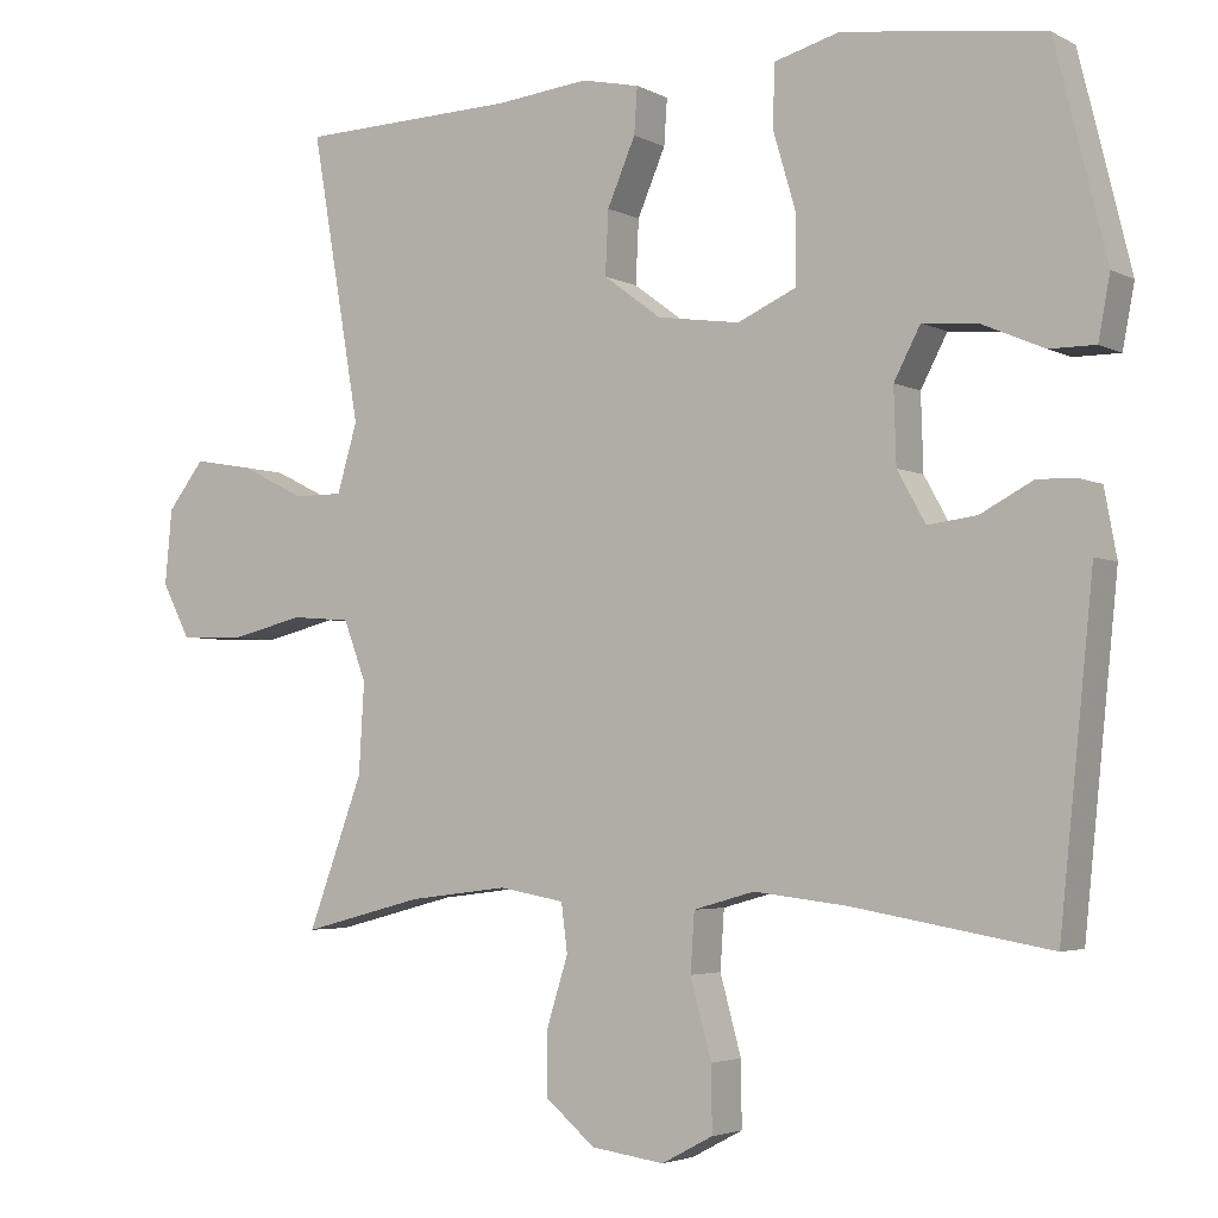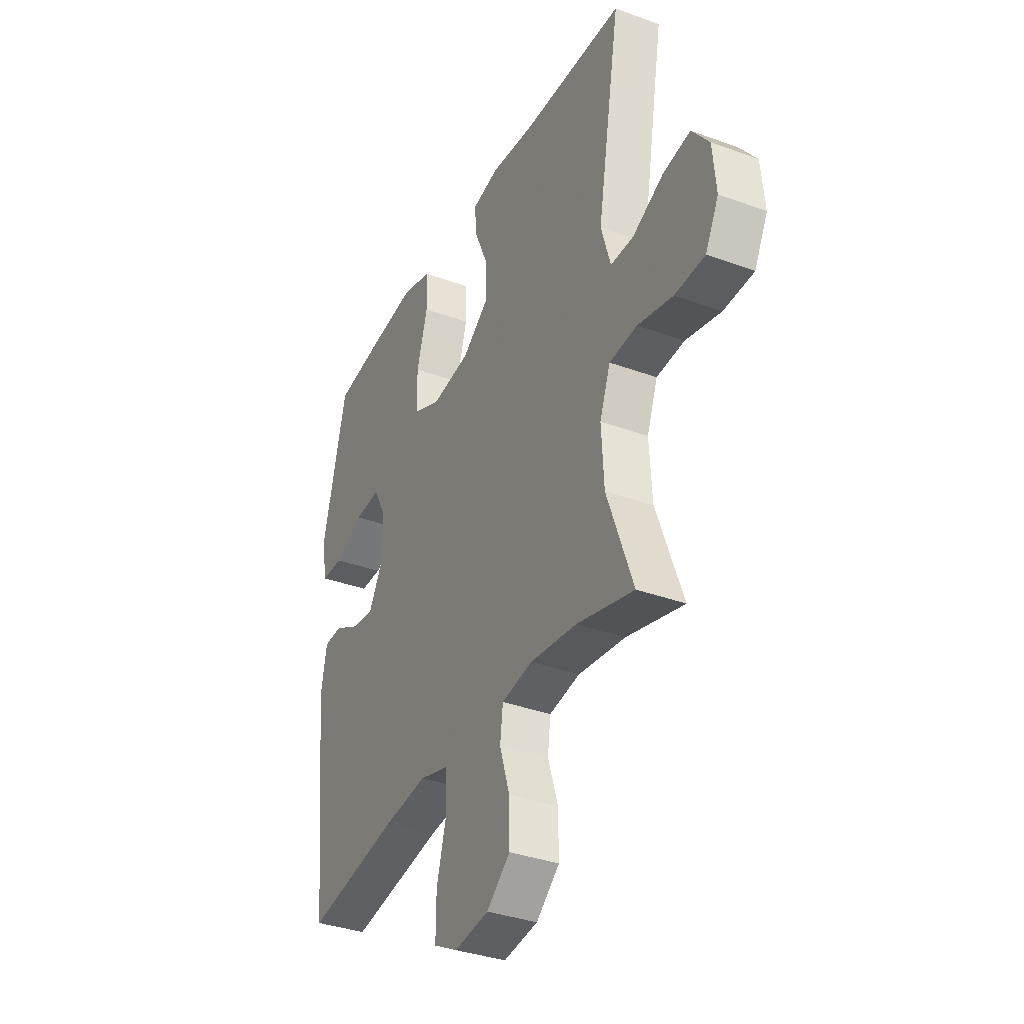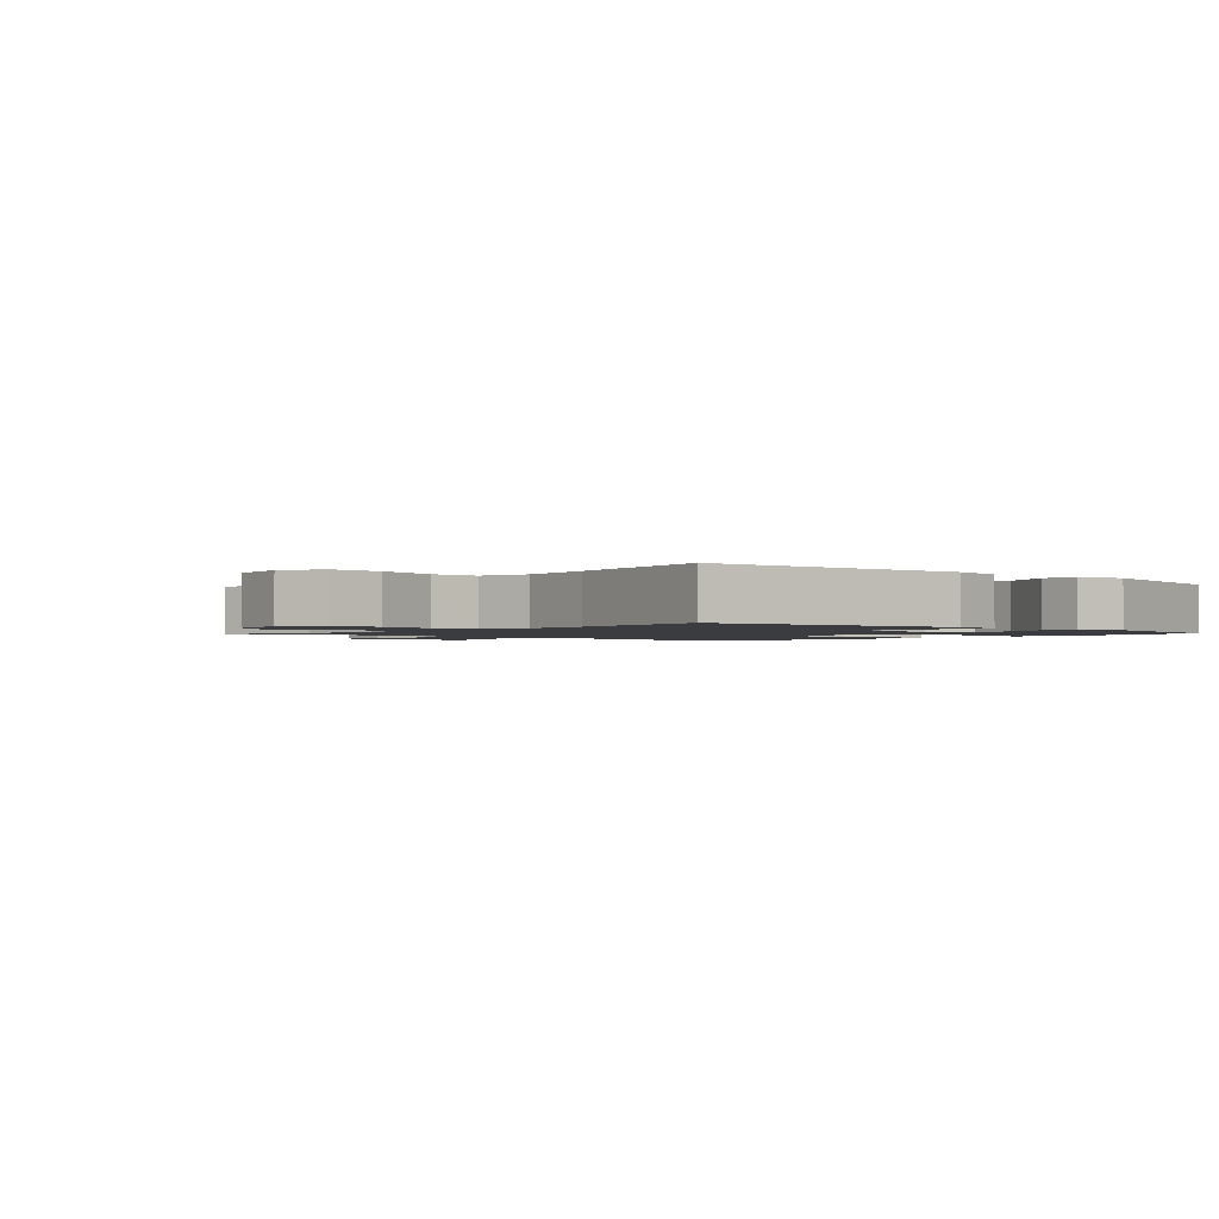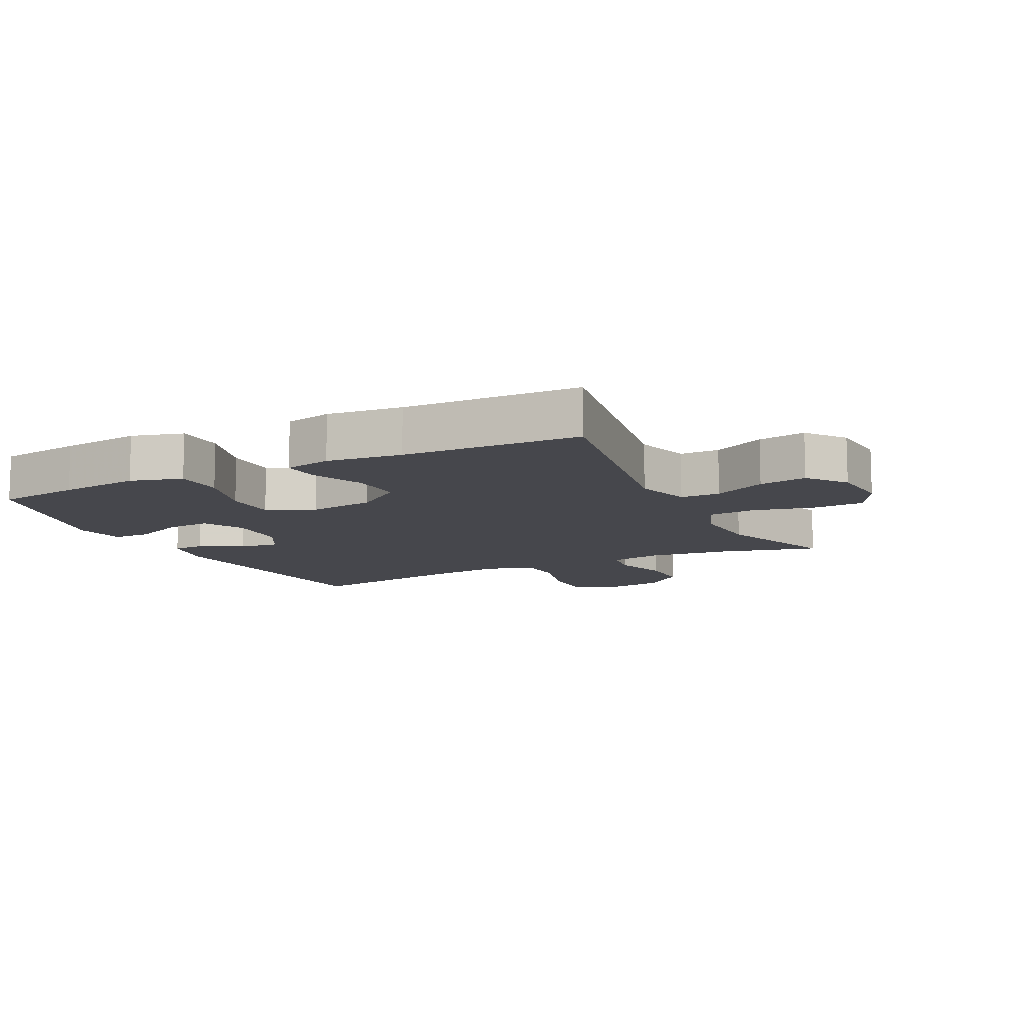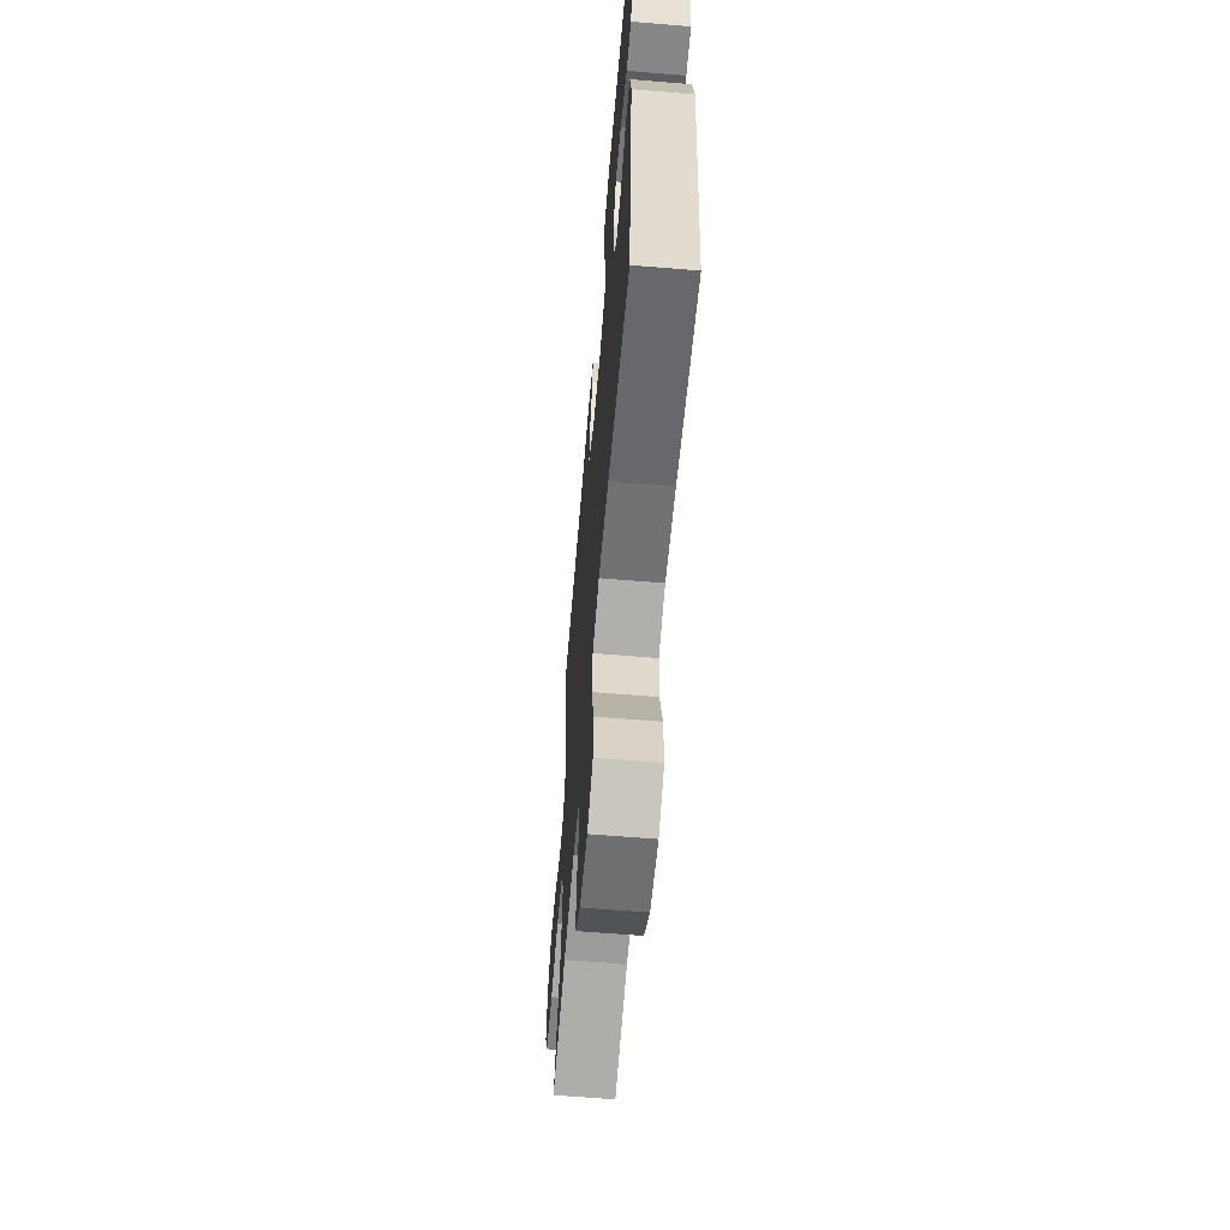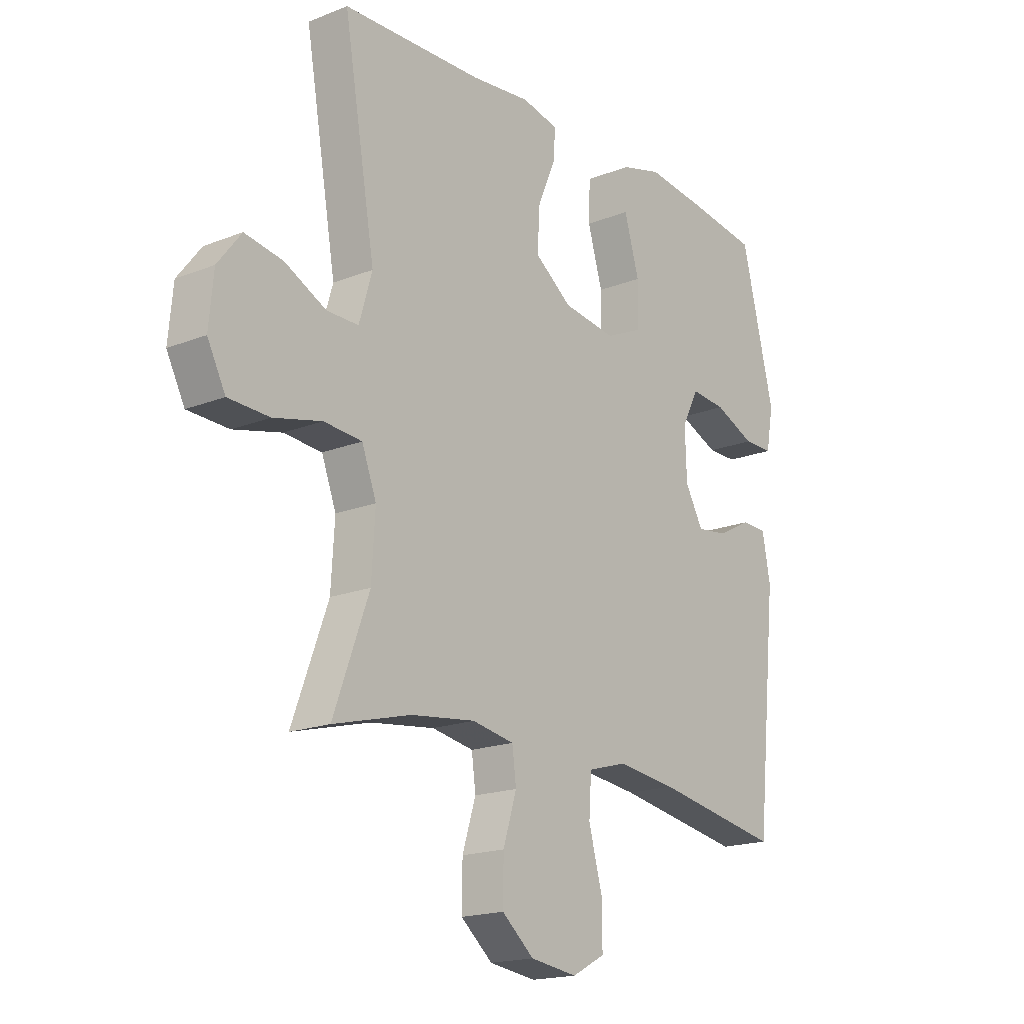
<metadata>
{"format":"obj","ext":"obj","renderer":"f3d","projection":"perspective","resolution":1024,"background":"white","views":[{"elev":-3.6,"azim":-148.5,"up":"+Z"},{"elev":-35.4,"azim":64.1,"up":"+Z"},{"elev":-1.6,"azim":-131.9,"up":"+Y"},{"elev":-10.9,"azim":26.4,"up":"+Y"},{"elev":-62.4,"azim":-94.8,"up":"+Z"},{"elev":-18.0,"azim":127.7,"up":"+Z"}]}
</metadata>
<code>
v -0.5 0.07 0.5
v -0.367 0.07 0.519
v -0.24 0.07 0.534
v -0.158 0.07 0.511
v -0.155 0.07 0.433
v -0.185 0.07 0.331
v -0.184 0.07 0.246
v -0.109 0.07 0.212
v -0.003 0.07 0.227
v 0.071 0.07 0.282
v 0.067 0.07 0.363
v 0.031 0.07 0.447
v 0.027 0.07 0.506
v 0.101 0.07 0.522
v 0.22 0.07 0.509
v 0.5 0.07 0.5
v 0.437 0.07 0.132
v 0.463 0.07 0.044
v 0.526 0.07 0.044
v 0.609 0.07 0.085
v 0.685 0.07 0.098
v 0.732 0.07 0.037
v 0.741 0.07 -0.059
v 0.705 0.07 -0.129
v 0.623 0.07 -0.132
v 0.527 0.07 -0.109
v 0.451 0.07 -0.115
v 0.422 0.07 -0.192
v 0.429 0.07 -0.308
v 0.5 0.07 -0.5
v 0.344 0.07 -0.459
v 0.216 0.07 -0.443
v 0.132 0.07 -0.458
v 0.124 0.07 -0.52
v 0.151 0.07 -0.606
v 0.152 0.07 -0.689
v 0.088 0.07 -0.743
v -0.006 0.07 -0.756
v -0.072 0.07 -0.721
v -0.071 0.07 -0.638
v -0.044 0.07 -0.539
v -0.049 0.07 -0.464
v -0.127 0.07 -0.442
v -0.246 0.07 -0.456
v -0.5 0.07 -0.5
v -0.543 0.07 -0.078
v -0.527 0.07 0.008
v -0.477 0.07 0.01
v -0.409 0.07 -0.026
v -0.346 0.07 -0.034
v -0.31 0.07 0.031
v -0.307 0.07 0.127
v -0.341 0.07 0.192
v -0.411 0.07 0.186
v -0.492 0.07 0.151
v -0.551 0.07 0.151
v -0.566 0.07 0.231
v -0.5 0 0.5
v -0.367 0 0.519
v -0.24 0 0.534
v -0.158 0 0.511
v -0.155 0 0.433
v -0.185 0 0.331
v -0.184 0 0.246
v -0.109 0 0.212
v -0.003 0 0.227
v 0.071 0 0.282
v 0.067 0 0.363
v 0.031 0 0.447
v 0.027 0 0.506
v 0.101 0 0.522
v 0.22 0 0.509
v 0.5 0 0.5
v 0.437 0 0.132
v 0.463 0 0.044
v 0.526 0 0.044
v 0.609 0 0.085
v 0.685 0 0.098
v 0.732 0 0.037
v 0.741 0 -0.059
v 0.705 0 -0.129
v 0.623 0 -0.132
v 0.527 0 -0.109
v 0.451 0 -0.115
v 0.422 0 -0.192
v 0.429 0 -0.308
v 0.5 0 -0.5
v 0.344 0 -0.459
v 0.216 0 -0.443
v 0.132 0 -0.458
v 0.124 0 -0.52
v 0.151 0 -0.606
v 0.152 0 -0.689
v 0.088 0 -0.743
v -0.006 0 -0.756
v -0.072 0 -0.721
v -0.071 0 -0.638
v -0.044 0 -0.539
v -0.049 0 -0.464
v -0.127 0 -0.442
v -0.246 0 -0.456
v -0.5 0 -0.5
v -0.543 0 -0.078
v -0.527 0 0.008
v -0.477 0 0.01
v -0.409 0 -0.026
v -0.346 0 -0.034
v -0.31 0 0.031
v -0.307 0 0.127
v -0.341 0 0.192
v -0.411 0 0.186
v -0.492 0 0.151
v -0.551 0 0.151
v -0.566 0 0.231
f 54 55 56 57
f 53 54 57 1
f 52 53 1 2
f 46 47 48 49
f 44 45 46 49
f 43 44 49 50
f 42 43 50 51
f 38 39 40 41
f 38 41 42
f 37 38 42
f 34 35 36 37
f 33 34 37 42
f 32 33 42 51
f 29 30 31
f 28 29 31 32
f 27 28 32 51
f 23 24 25 26
f 19 20 21 22
f 18 19 22 23
f 15 16 17
f 15 17 18
f 14 15 18
f 11 12 13 14
f 10 11 14 18
f 9 10 18
f 8 9 18
f 3 4 5 6
f 52 2 3 6
f 52 6 7
f 51 52 7 8
f 23 26 27 51
f 8 18 23 51
f 114 113 112 111
f 58 114 111 110
f 59 58 110 109
f 106 105 104 103
f 106 103 102 101
f 107 106 101 100
f 108 107 100 99
f 98 97 96 95
f 99 98 95
f 99 95 94
f 94 93 92 91
f 99 94 91 90
f 108 99 90 89
f 88 87 86
f 89 88 86 85
f 108 89 85 84
f 83 82 81 80
f 79 78 77 76
f 80 79 76 75
f 74 73 72
f 75 74 72
f 75 72 71
f 71 70 69 68
f 75 71 68 67
f 75 67 66
f 75 66 65
f 63 62 61 60
f 63 60 59 109
f 64 63 109
f 65 64 109 108
f 108 84 83 80
f 108 80 75 65
f 1 58 59 2
f 2 59 60 3
f 3 60 61 4
f 4 61 62 5
f 5 62 63 6
f 6 63 64 7
f 7 64 65 8
f 8 65 66 9
f 9 66 67 10
f 10 67 68 11
f 11 68 69 12
f 12 69 70 13
f 13 70 71 14
f 14 71 72 15
f 15 72 73 16
f 16 73 74 17
f 17 74 75 18
f 18 75 76 19
f 19 76 77 20
f 20 77 78 21
f 21 78 79 22
f 22 79 80 23
f 23 80 81 24
f 24 81 82 25
f 25 82 83 26
f 26 83 84 27
f 27 84 85 28
f 28 85 86 29
f 29 86 87 30
f 30 87 88 31
f 31 88 89 32
f 32 89 90 33
f 33 90 91 34
f 34 91 92 35
f 35 92 93 36
f 36 93 94 37
f 37 94 95 38
f 38 95 96 39
f 39 96 97 40
f 40 97 98 41
f 41 98 99 42
f 42 99 100 43
f 43 100 101 44
f 44 101 102 45
f 45 102 103 46
f 46 103 104 47
f 47 104 105 48
f 48 105 106 49
f 49 106 107 50
f 50 107 108 51
f 51 108 109 52
f 52 109 110 53
f 53 110 111 54
f 54 111 112 55
f 55 112 113 56
f 56 113 114 57
f 57 114 58 1

</code>
